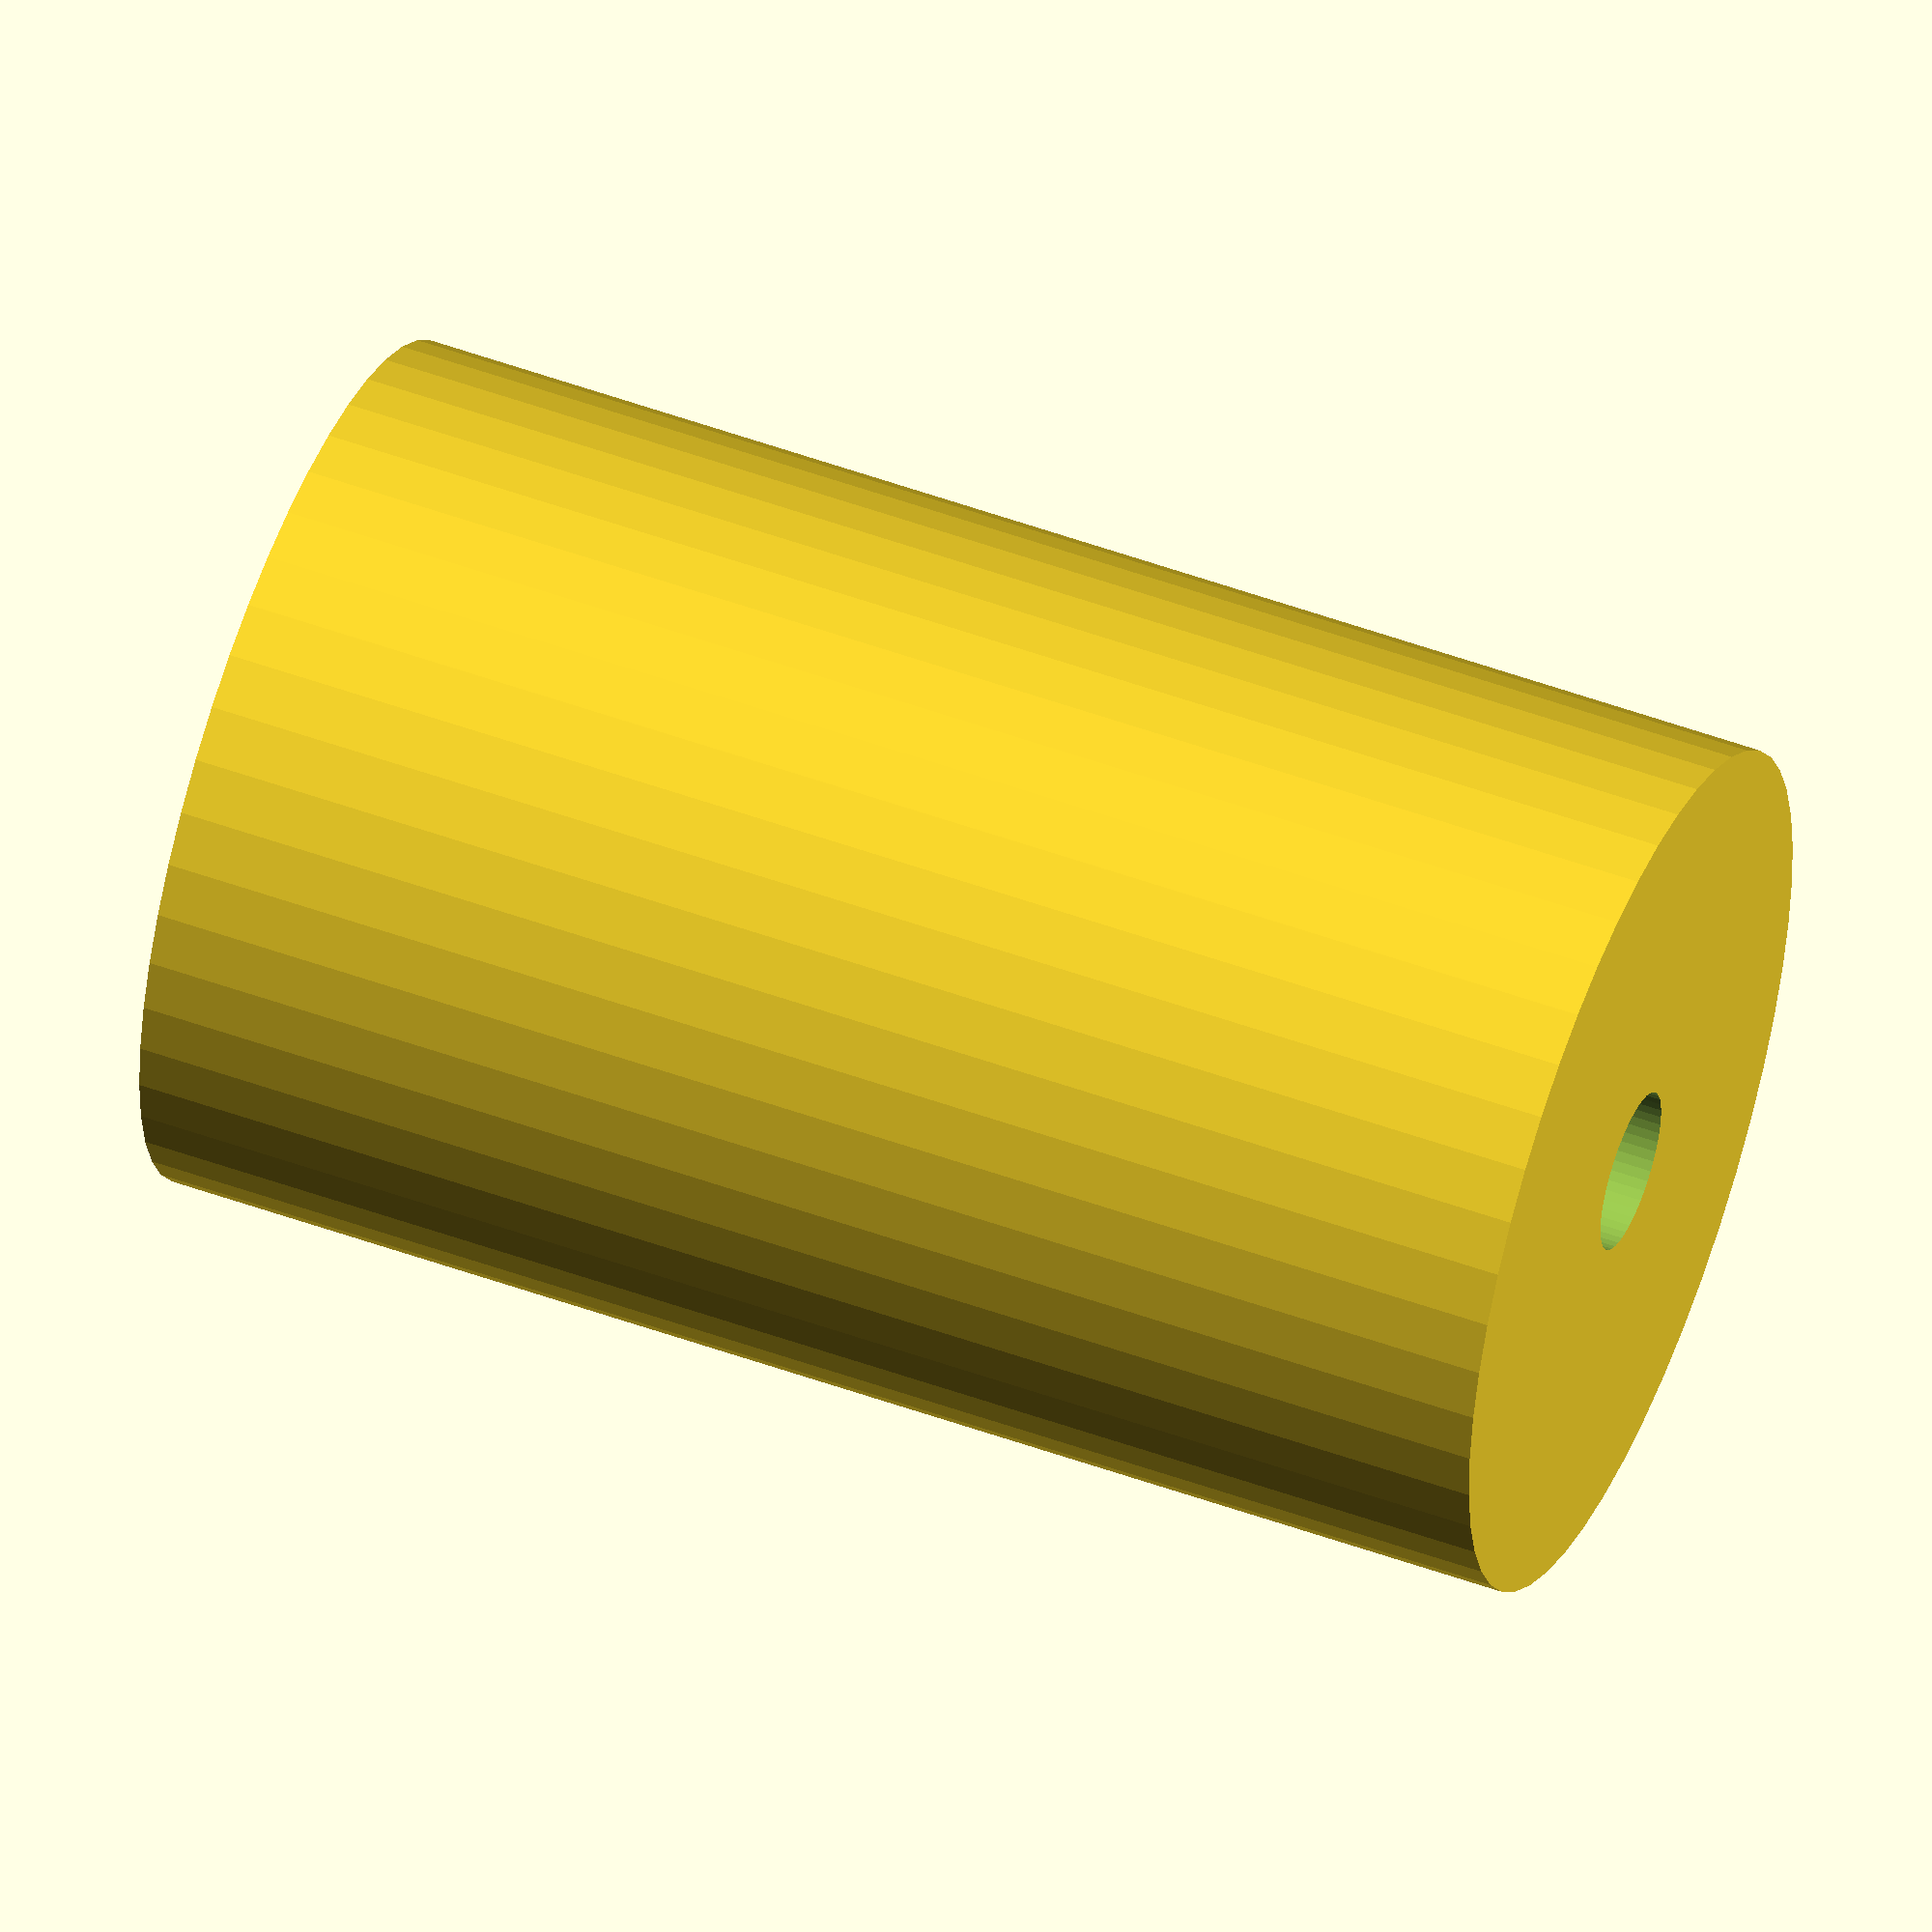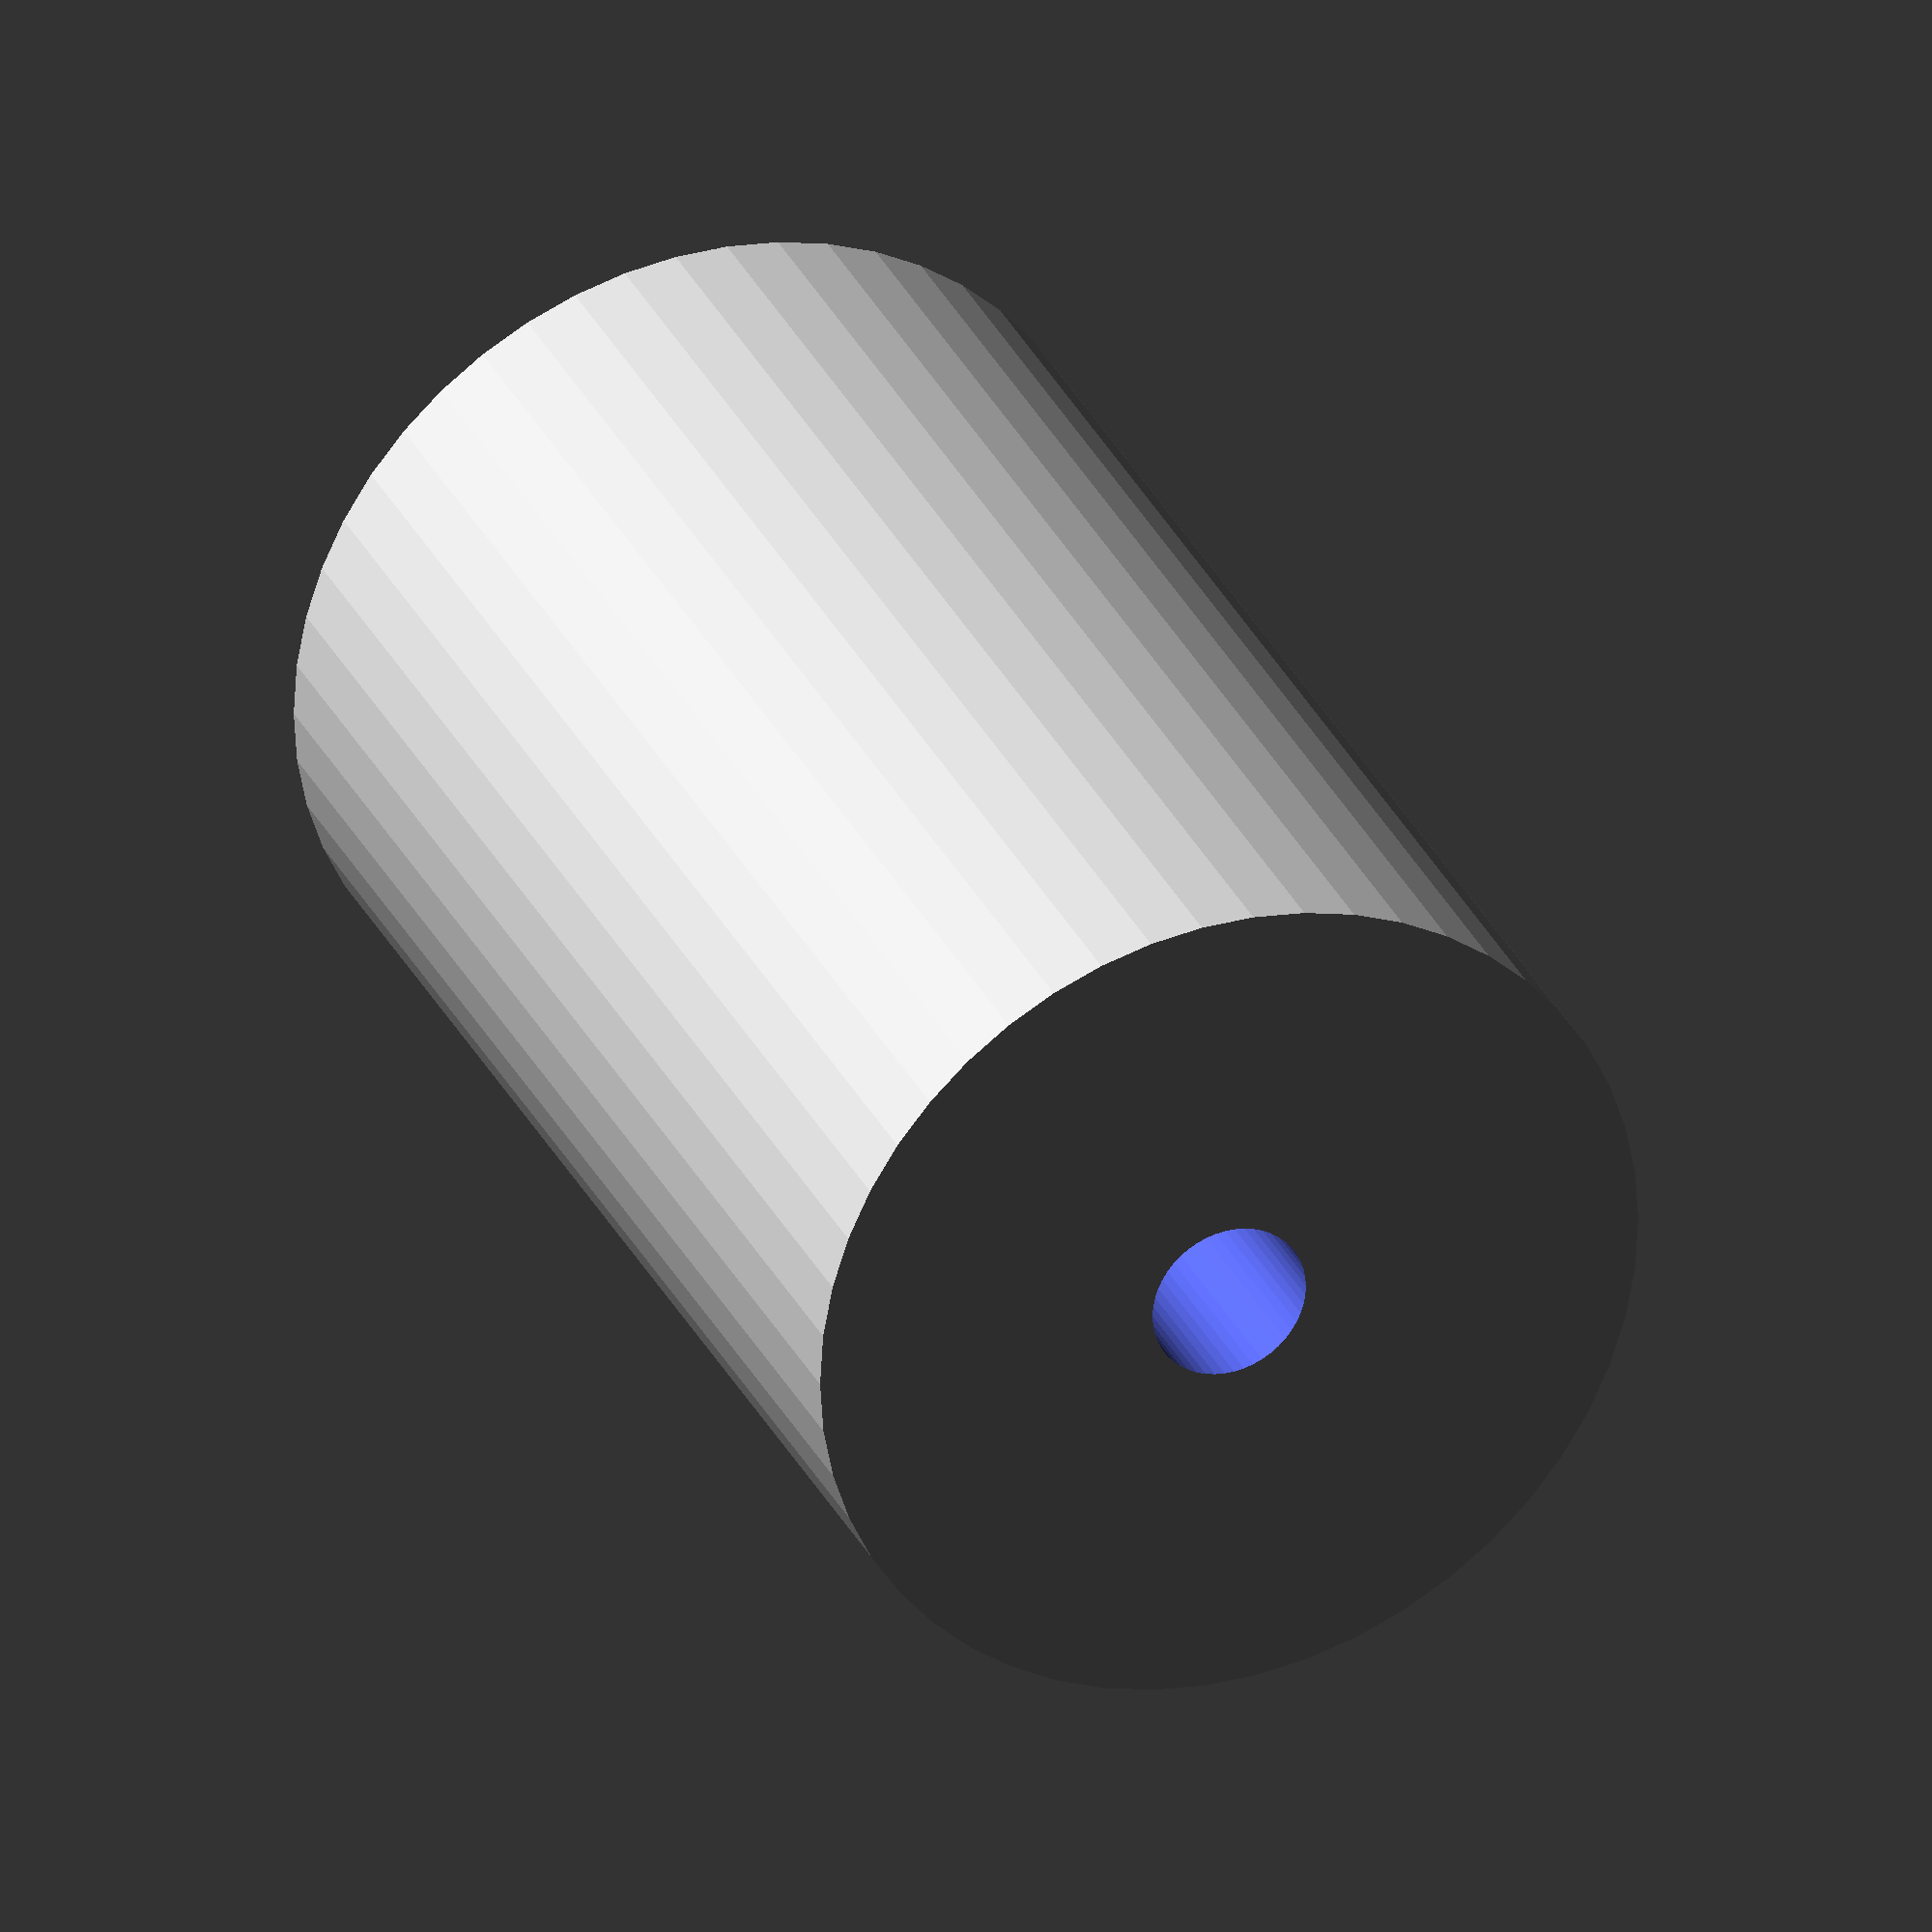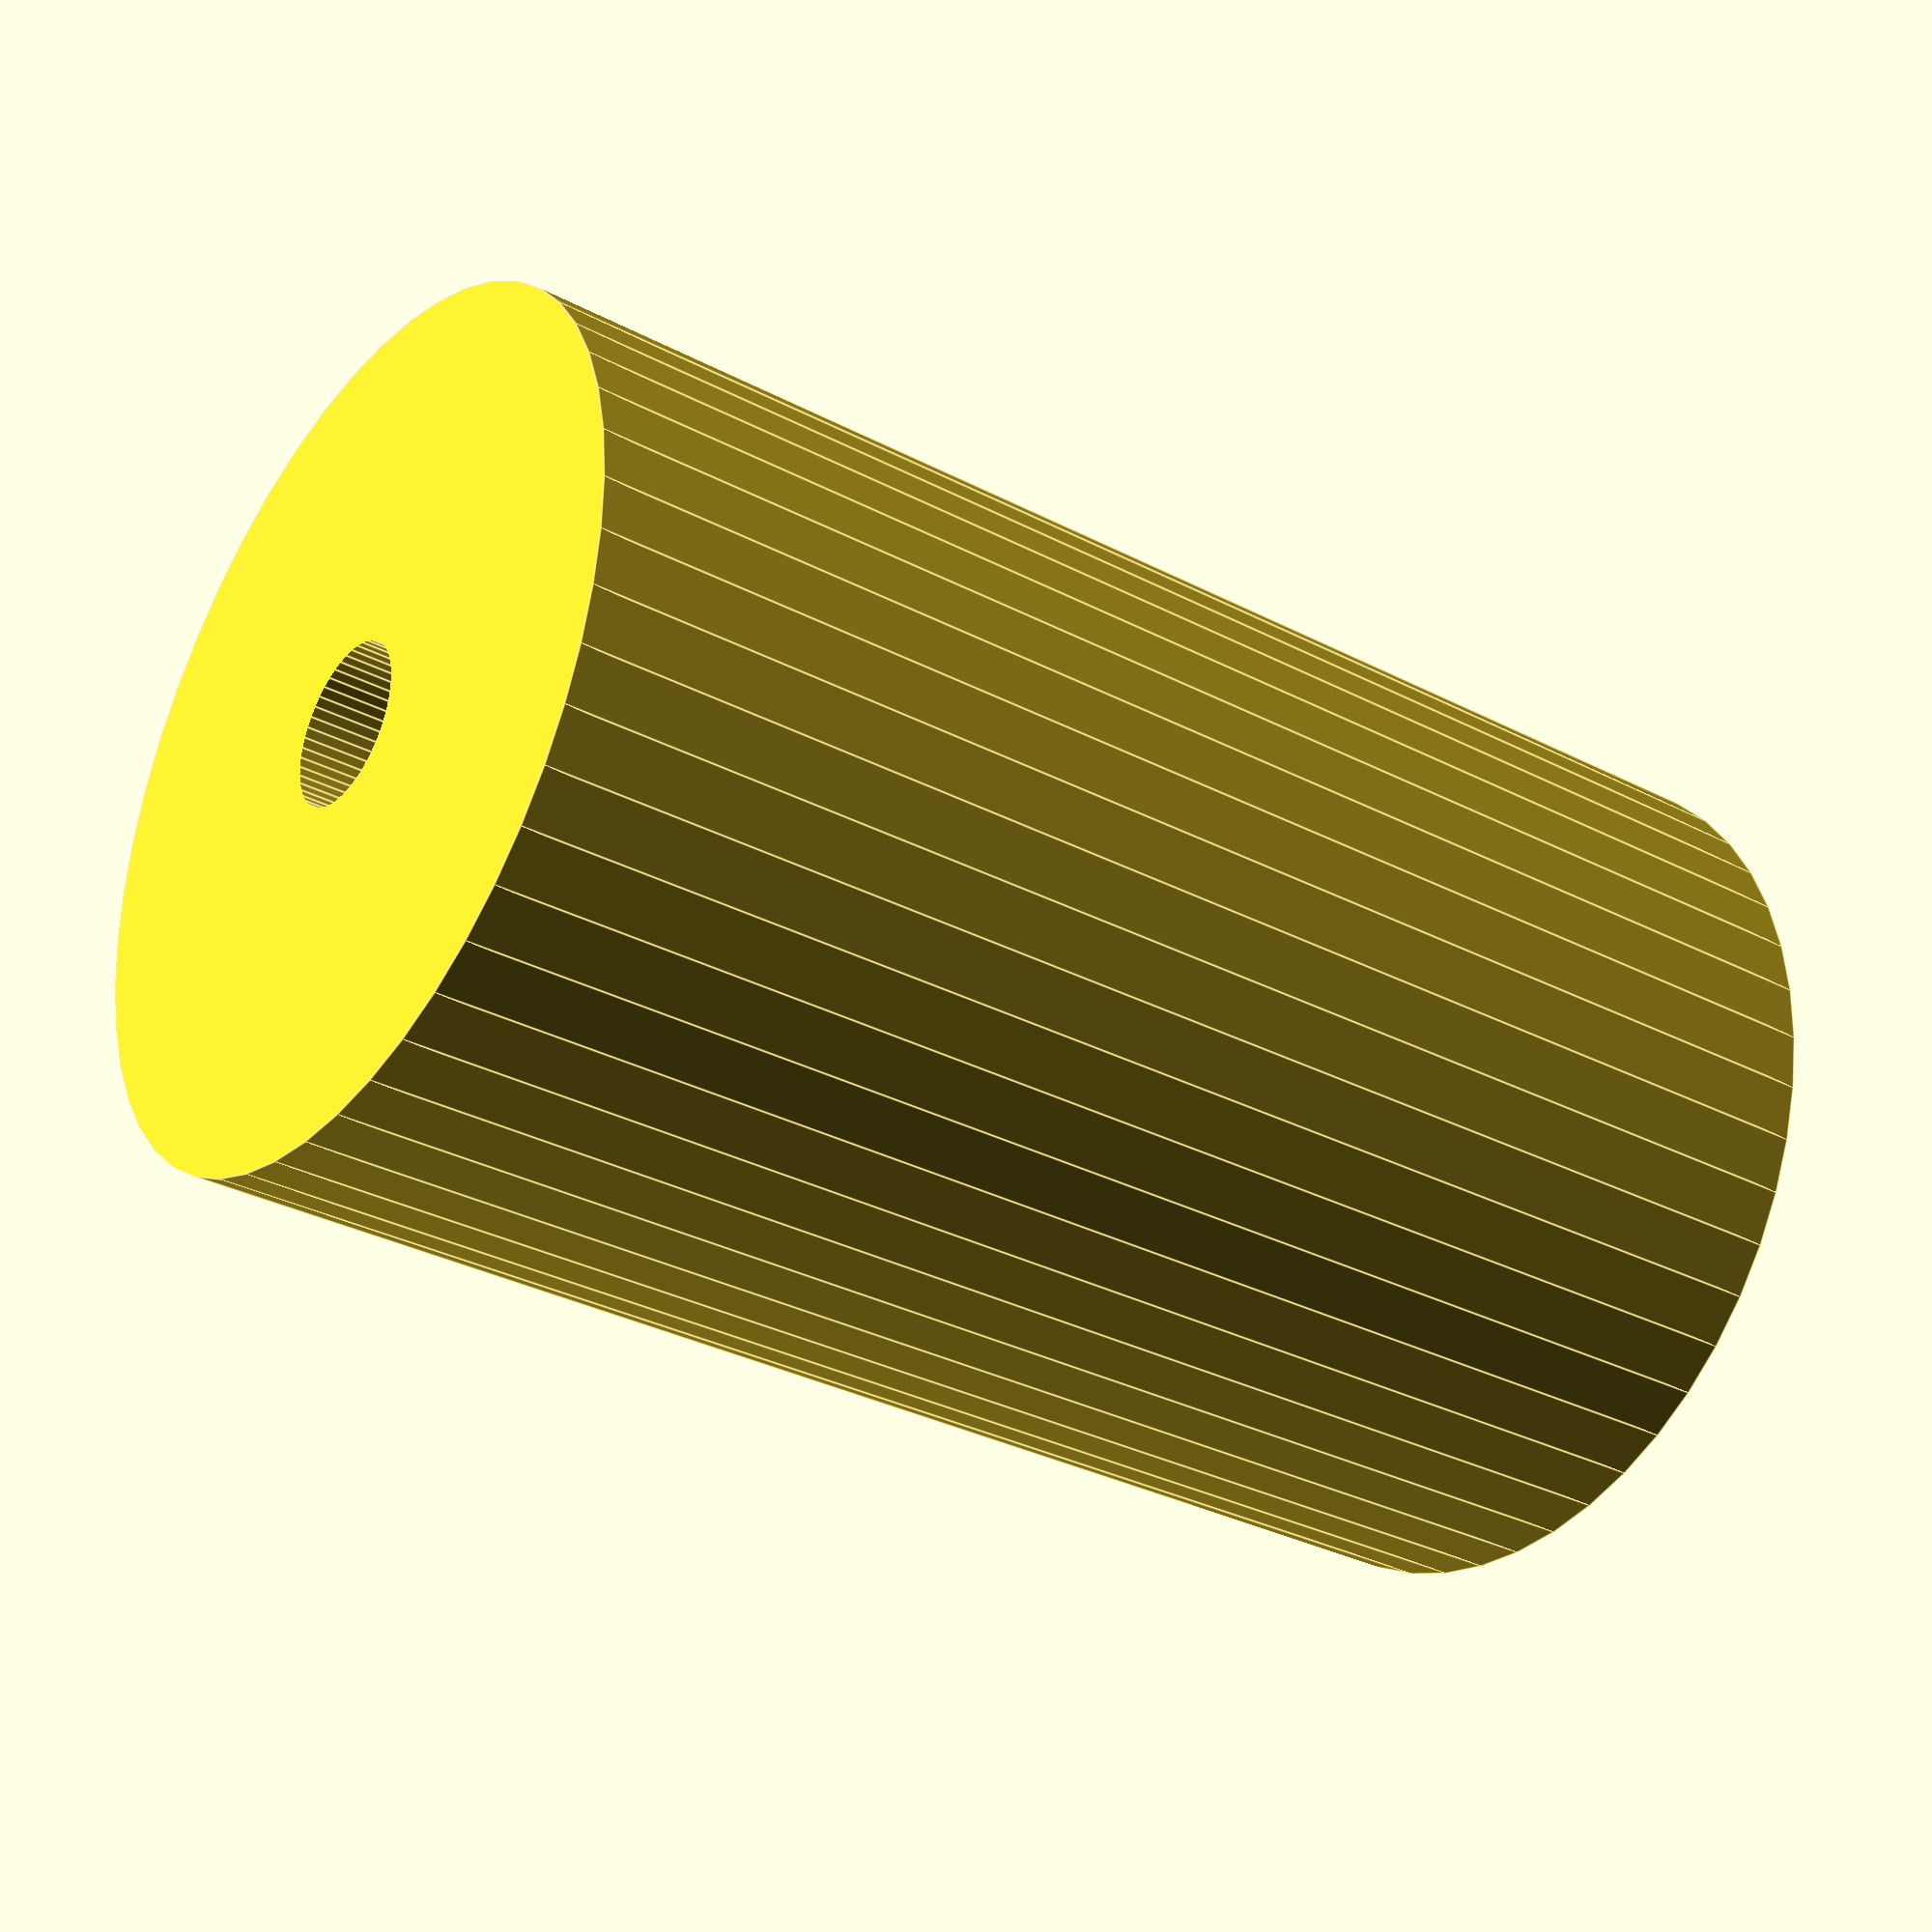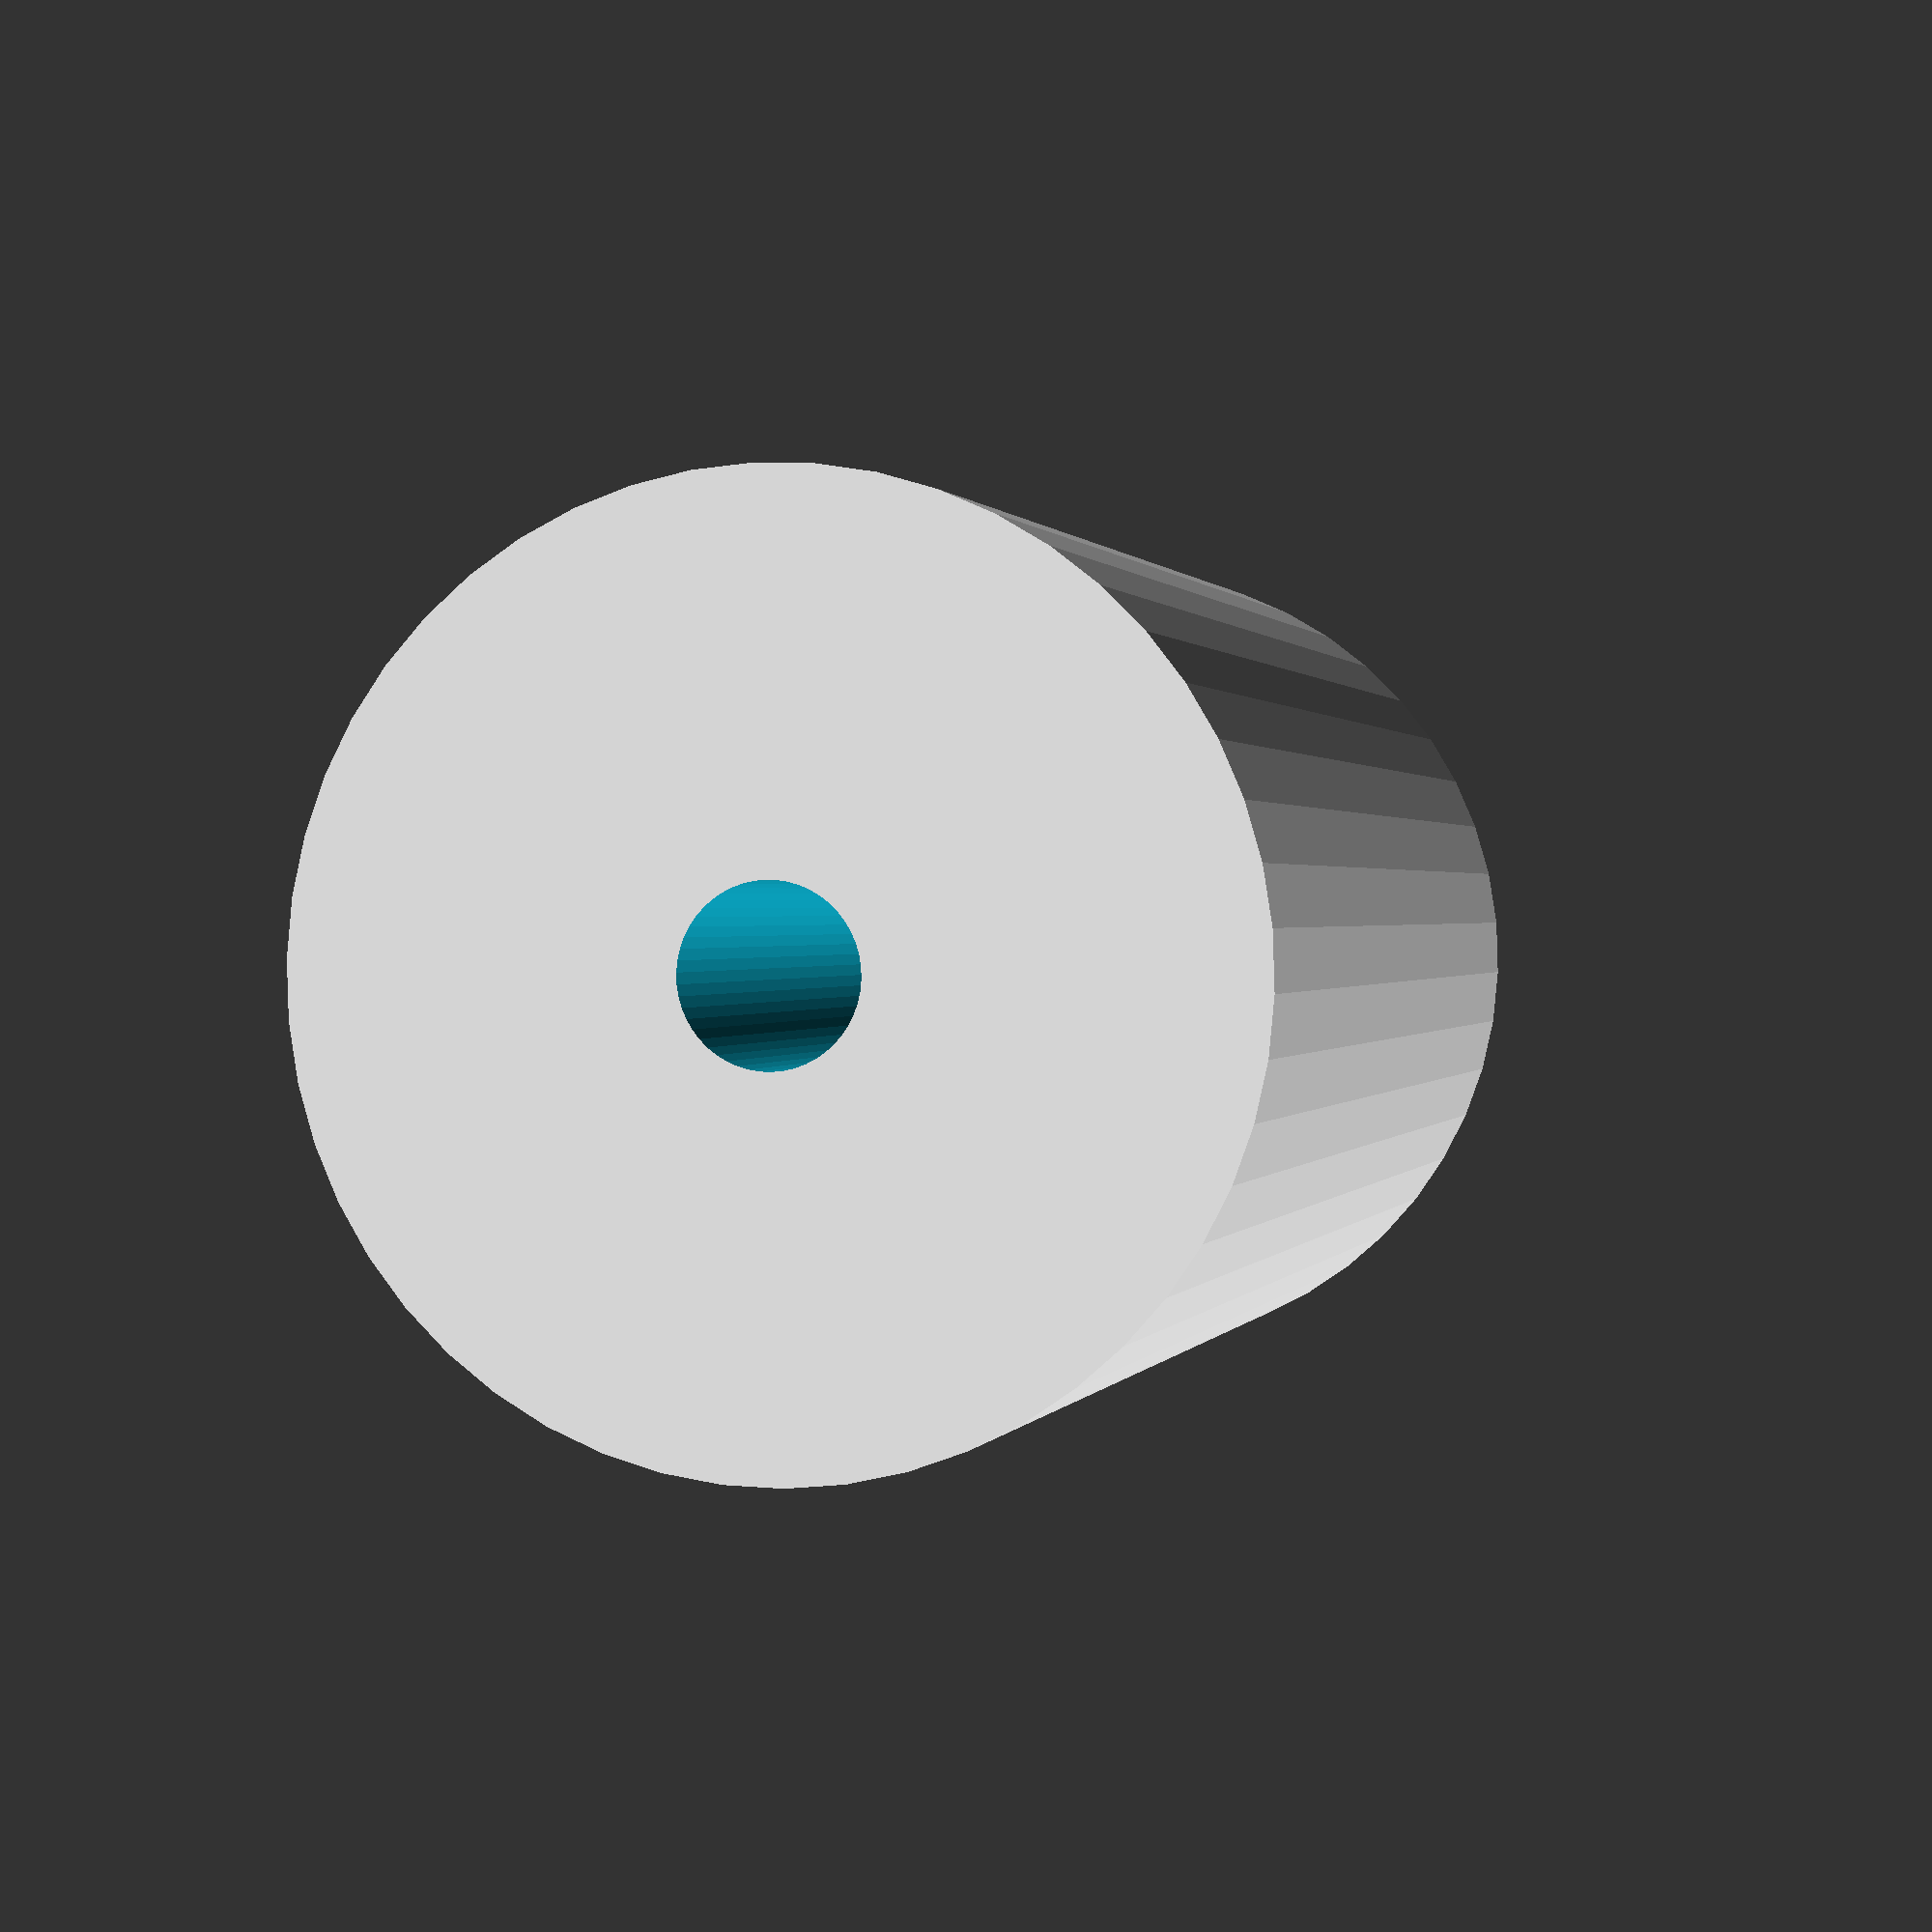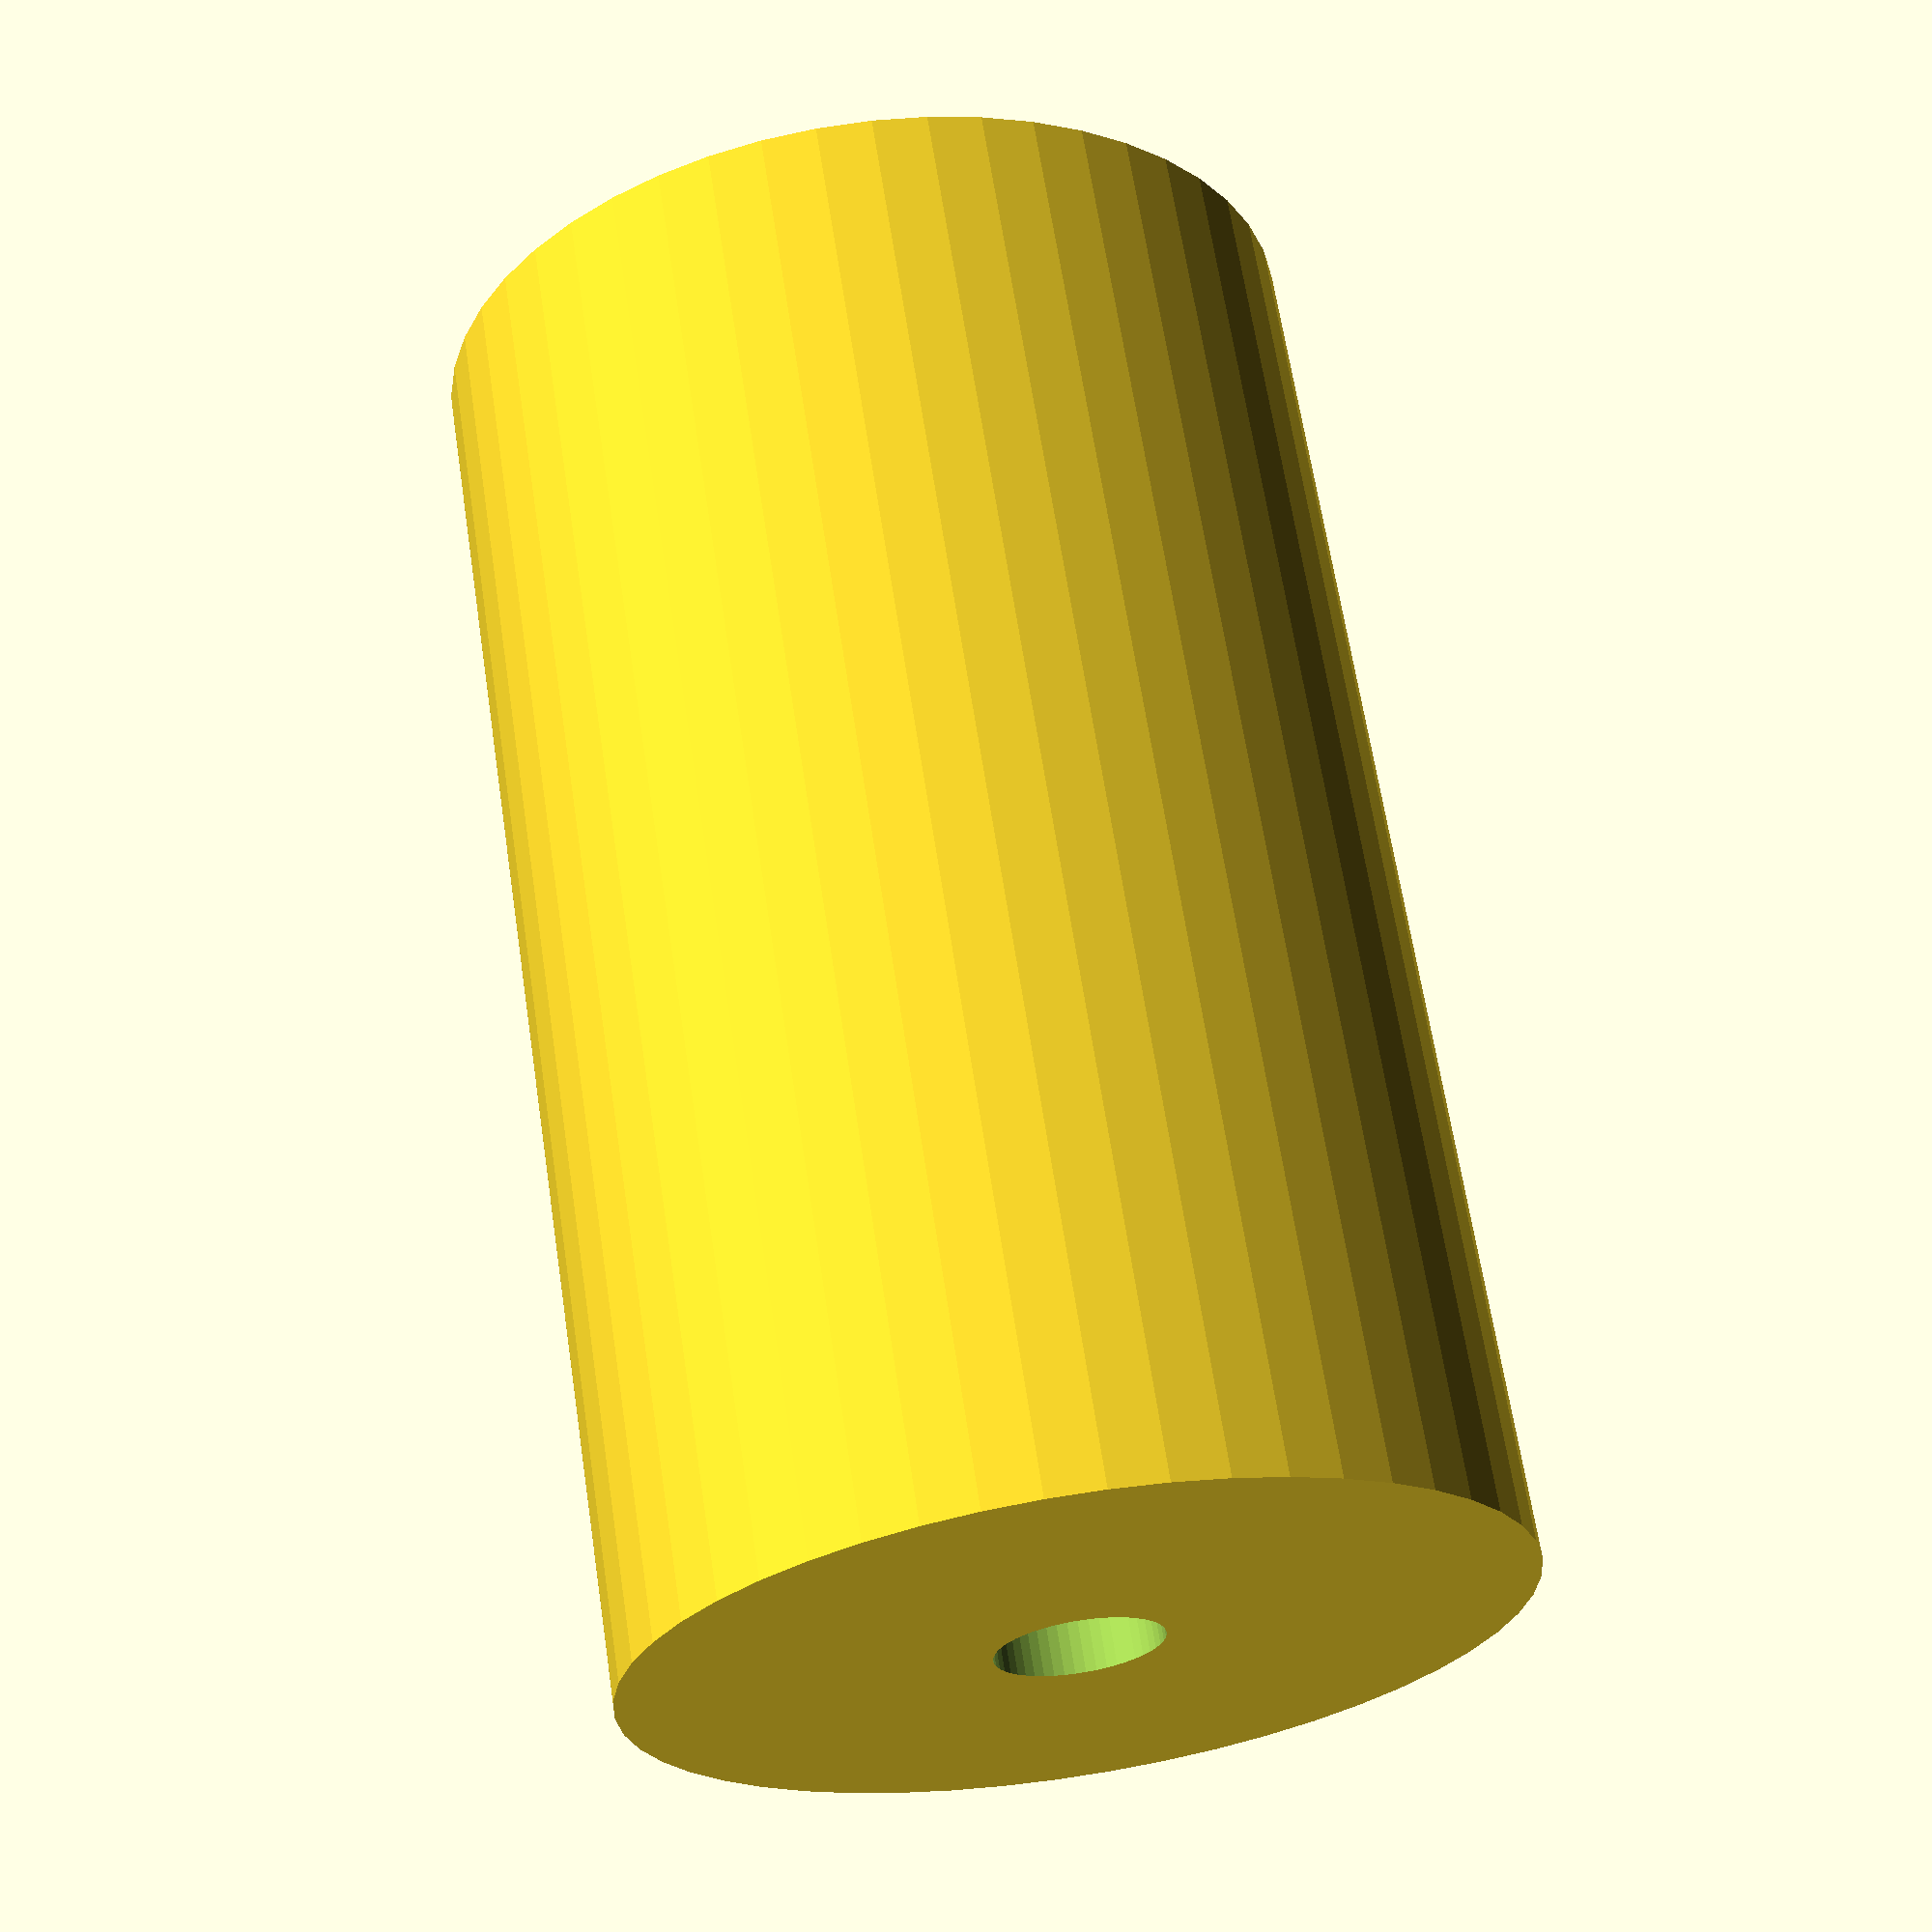
<openscad>
$fn = 50;


difference() {
	union() {
		translate(v = [0, 0, -19.5000000000]) {
			cylinder(h = 39, r = 12.0000000000);
		}
	}
	union() {
		translate(v = [0, 0, -100.0000000000]) {
			cylinder(h = 200, r = 2.2500000000);
		}
	}
}
</openscad>
<views>
elev=128.8 azim=193.3 roll=248.4 proj=o view=wireframe
elev=329.7 azim=79.0 roll=338.4 proj=o view=wireframe
elev=211.8 azim=120.3 roll=126.5 proj=p view=edges
elev=179.3 azim=318.6 roll=166.3 proj=p view=solid
elev=295.4 azim=23.3 roll=171.4 proj=p view=wireframe
</views>
